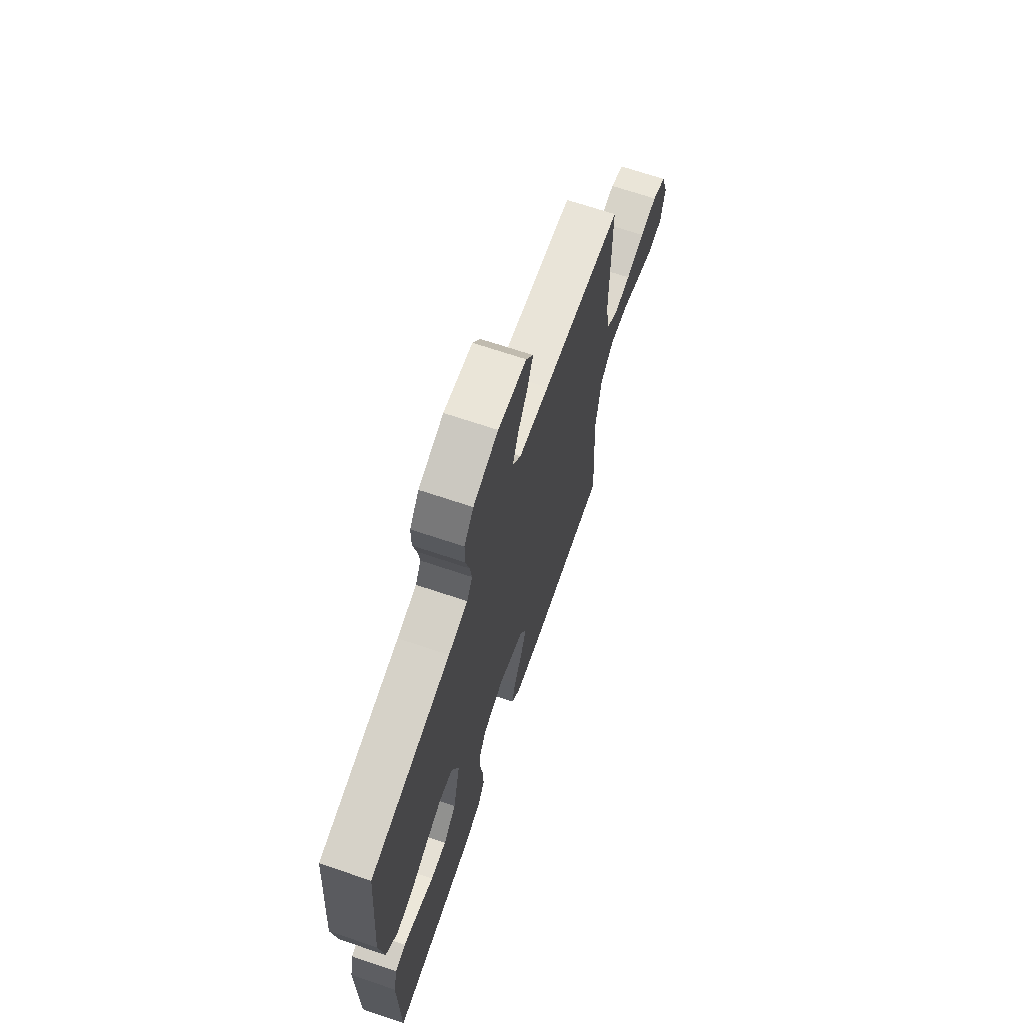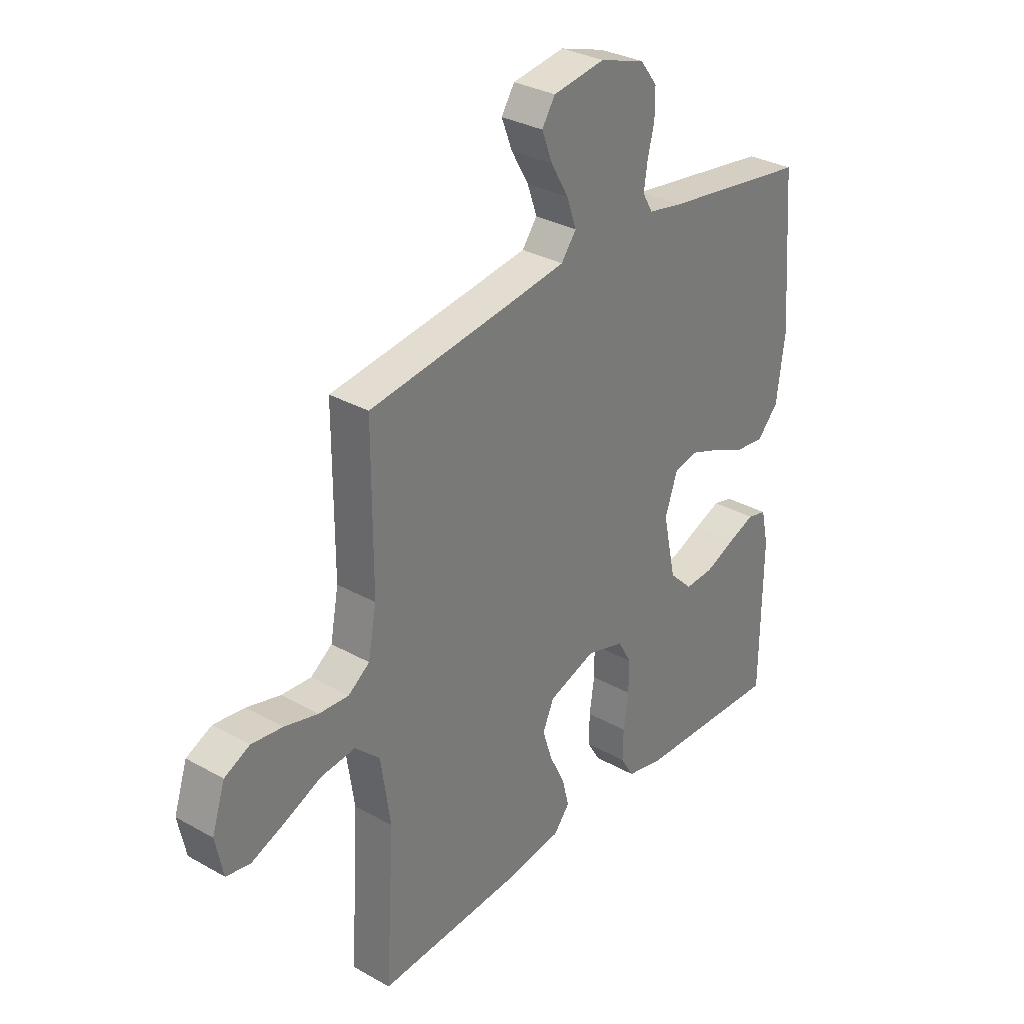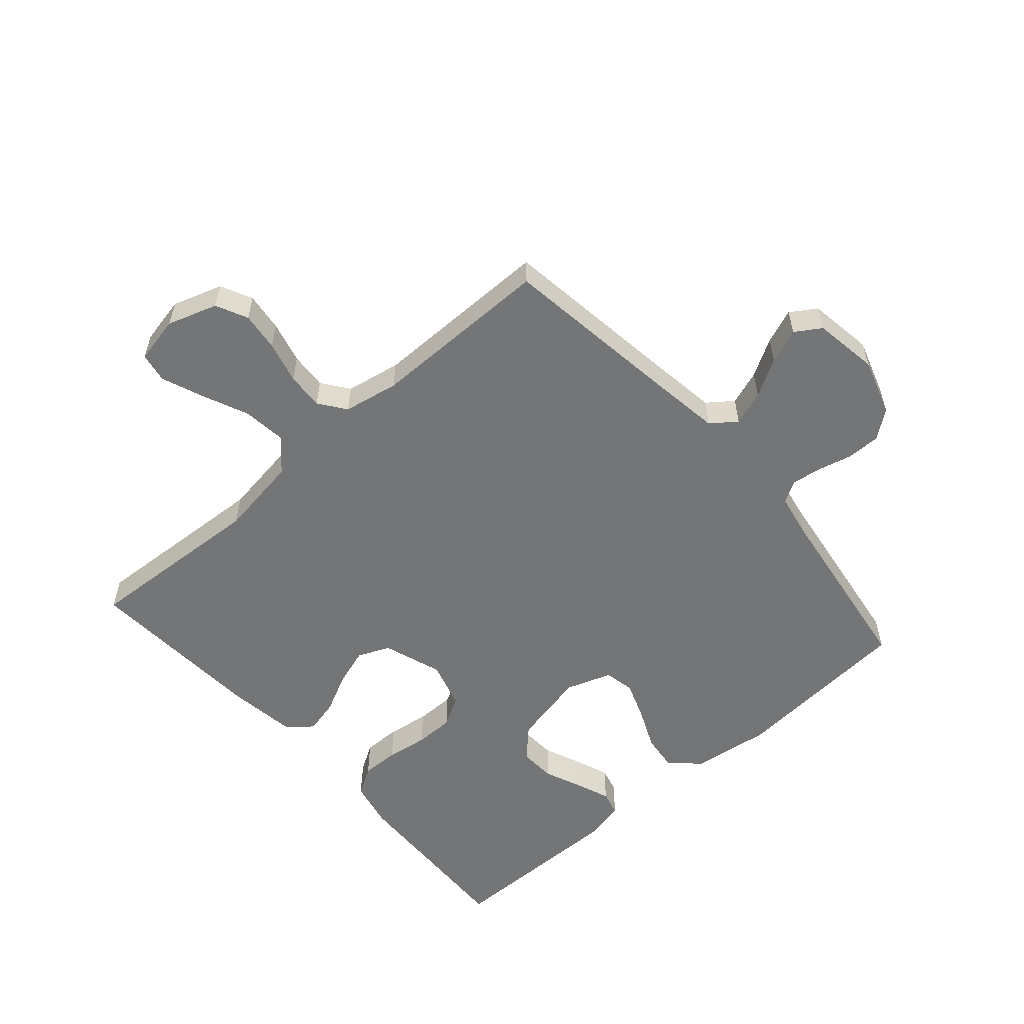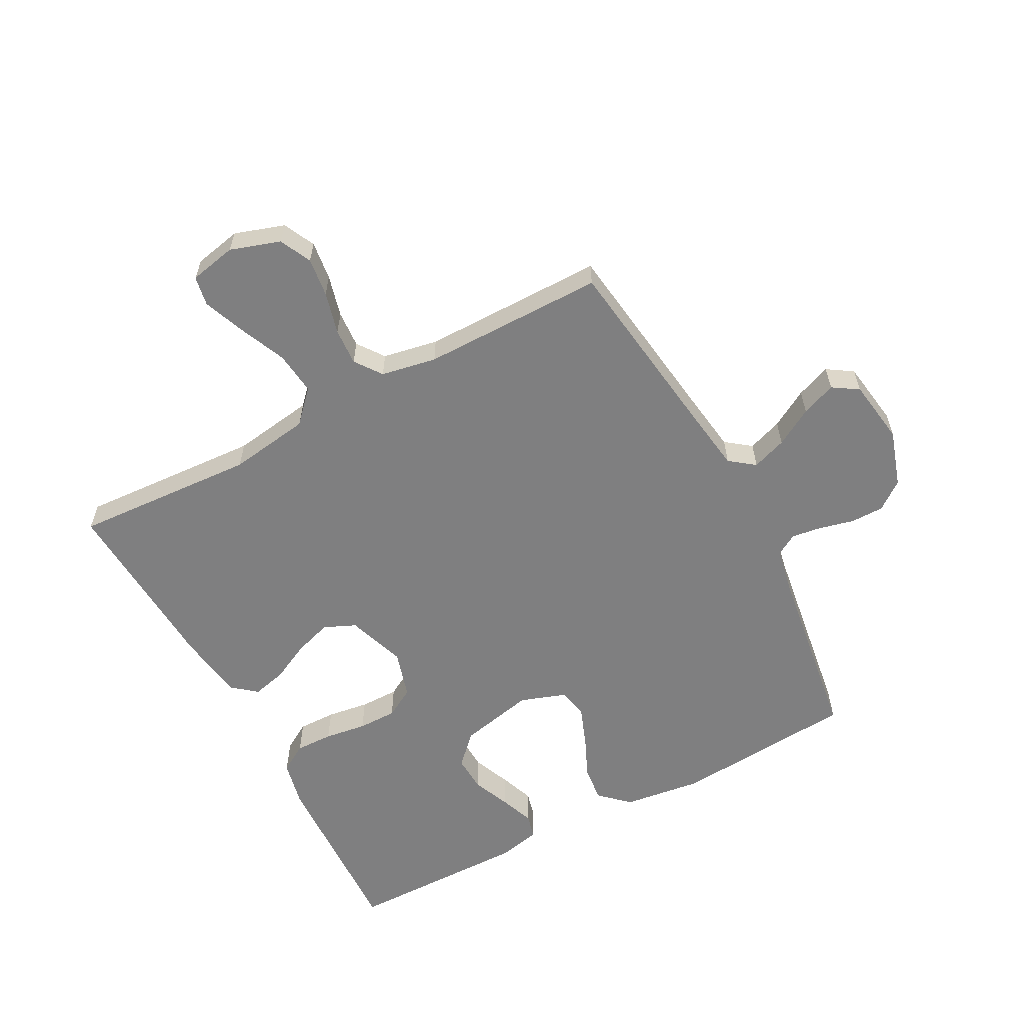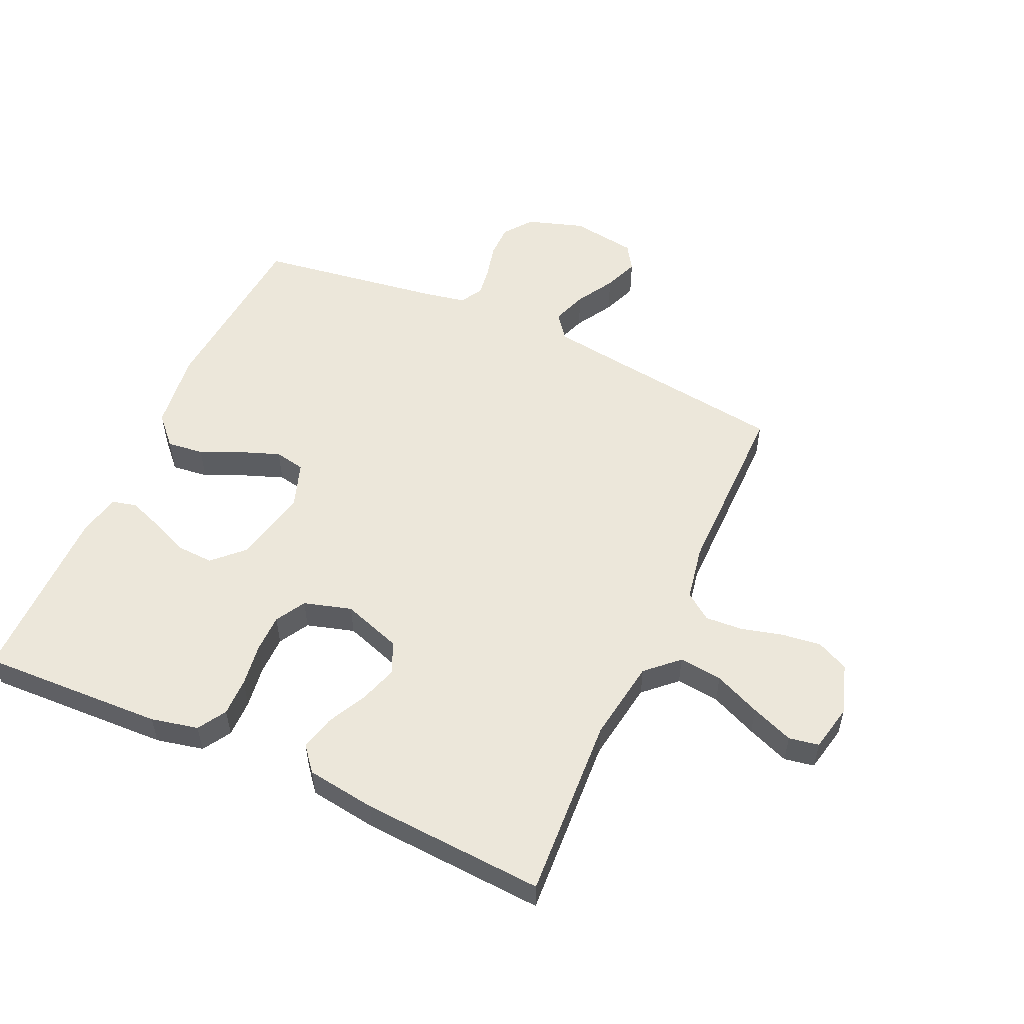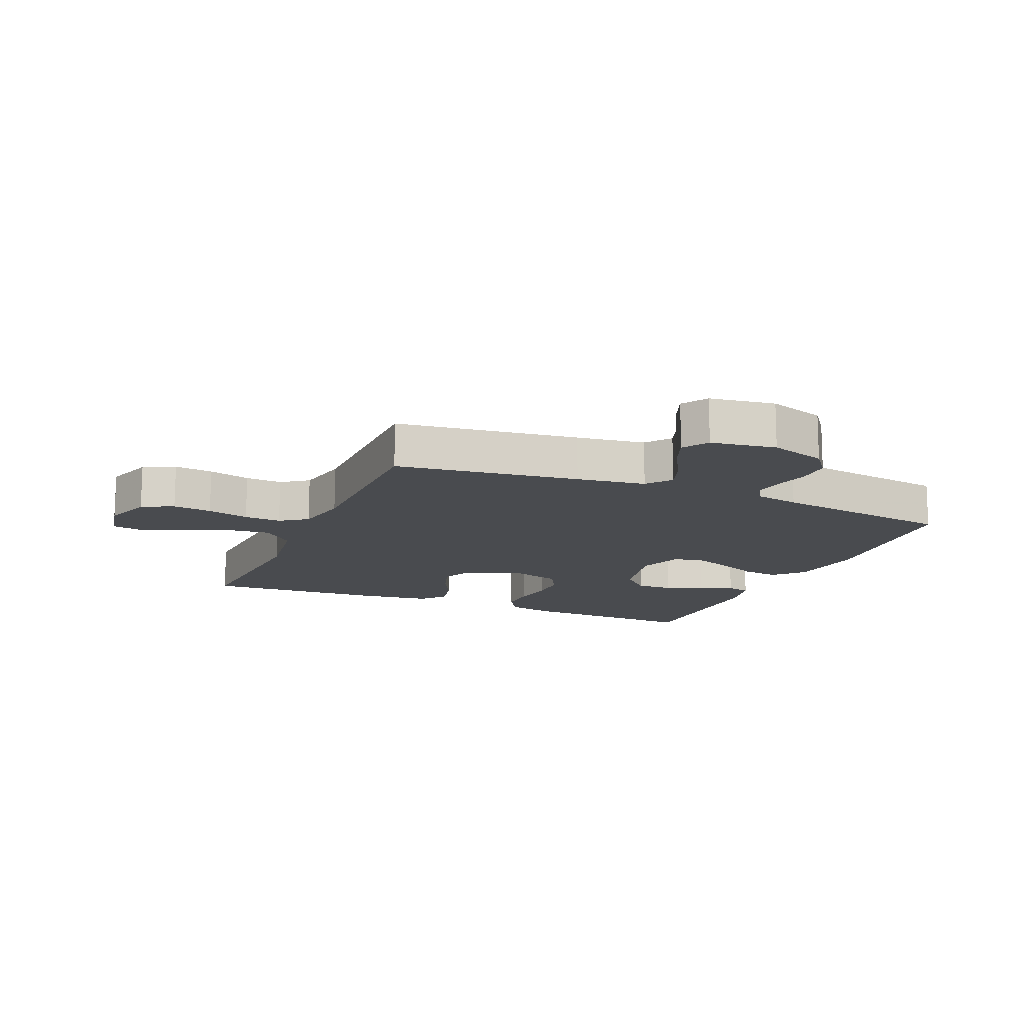
<metadata>
{"format":"obj","ext":"obj","renderer":"f3d","projection":"perspective","resolution":1024,"background":"white","views":[{"elev":68.3,"azim":108.7,"up":"+Z"},{"elev":31.6,"azim":-51.5,"up":"+Z"},{"elev":-56.4,"azim":-48.7,"up":"+Y"},{"elev":-59.8,"azim":-61.9,"up":"+Y"},{"elev":54.1,"azim":-155.5,"up":"+Y"},{"elev":-13.9,"azim":-23.1,"up":"+Y"}]}
</metadata>
<code>
v 0.5 0.07 -0.5
v 0.2 0.07 -0.488
v 0.123 0.07 -0.471
v 0.095 0.07 -0.425
v 0.096 0.07 -0.363
v 0.106 0.07 -0.294
v 0.106 0.07 -0.23
v 0.078 0.07 -0.181
v 0 0.07 -0.158
v -0.097 0.07 -0.191
v -0.12 0.07 -0.243
v -0.1 0.07 -0.305
v -0.068 0.07 -0.369
v -0.054 0.07 -0.426
v -0.087 0.07 -0.466
v -0.2 0.07 -0.482
v -0.5 0.07 -0.5
v -0.482 0.07 -0.2
v -0.502 0.07 -0.066
v -0.553 0.07 -0.018
v -0.624 0.07 -0.026
v -0.7 0.07 -0.059
v -0.769 0.07 -0.086
v -0.818 0.07 -0.077
v -0.834 0.07 0
v -0.807 0.07 0.082
v -0.755 0.07 0.107
v -0.691 0.07 0.099
v -0.622 0.07 0.081
v -0.561 0.07 0.077
v -0.517 0.07 0.109
v -0.5 0.07 0.2
v -0.5 0.07 0.5
v -0.2 0.07 0.54
v -0.087 0.07 0.556
v -0.056 0.07 0.597
v -0.076 0.07 0.654
v -0.112 0.07 0.716
v -0.134 0.07 0.773
v -0.107 0.07 0.815
v 0 0.07 0.831
v 0.093 0.07 0.801
v 0.128 0.07 0.755
v 0.128 0.07 0.7
v 0.114 0.07 0.643
v 0.107 0.07 0.594
v 0.128 0.07 0.558
v 0.2 0.07 0.544
v 0.5 0.07 0.5
v 0.523 0.07 0.2
v 0.506 0.07 0.071
v 0.462 0.07 0.024
v 0.402 0.07 0.031
v 0.335 0.07 0.061
v 0.271 0.07 0.085
v 0.221 0.07 0.075
v 0.195 0.07 0
v 0.222 0.07 -0.124
v 0.27 0.07 -0.171
v 0.33 0.07 -0.168
v 0.392 0.07 -0.142
v 0.448 0.07 -0.121
v 0.488 0.07 -0.131
v 0.503 0.07 -0.2
v 0.5 0 -0.5
v 0.2 0 -0.488
v 0.123 0 -0.471
v 0.095 0 -0.425
v 0.096 0 -0.363
v 0.106 0 -0.294
v 0.106 0 -0.23
v 0.078 0 -0.181
v 0 0 -0.158
v -0.097 0 -0.191
v -0.12 0 -0.243
v -0.1 0 -0.305
v -0.068 0 -0.369
v -0.054 0 -0.426
v -0.087 0 -0.466
v -0.2 0 -0.482
v -0.5 0 -0.5
v -0.482 0 -0.2
v -0.502 0 -0.066
v -0.553 0 -0.018
v -0.624 0 -0.026
v -0.7 0 -0.059
v -0.769 0 -0.086
v -0.818 0 -0.077
v -0.834 0 0
v -0.807 0 0.082
v -0.755 0 0.107
v -0.691 0 0.099
v -0.622 0 0.081
v -0.561 0 0.077
v -0.517 0 0.109
v -0.5 0 0.2
v -0.5 0 0.5
v -0.2 0 0.54
v -0.087 0 0.556
v -0.056 0 0.597
v -0.076 0 0.654
v -0.112 0 0.716
v -0.134 0 0.773
v -0.107 0 0.815
v 0 0 0.831
v 0.093 0 0.801
v 0.128 0 0.755
v 0.128 0 0.7
v 0.114 0 0.643
v 0.107 0 0.594
v 0.128 0 0.558
v 0.2 0 0.544
v 0.5 0 0.5
v 0.523 0 0.2
v 0.506 0 0.071
v 0.462 0 0.024
v 0.402 0 0.031
v 0.335 0 0.061
v 0.271 0 0.085
v 0.221 0 0.075
v 0.195 0 0
v 0.222 0 -0.124
v 0.27 0 -0.171
v 0.33 0 -0.168
v 0.392 0 -0.142
v 0.448 0 -0.121
v 0.488 0 -0.131
v 0.503 0 -0.2
f 4 5 6
f 3 4 6
f 2 3 6
f 1 2 6
f 64 1 6
f 63 64 6
f 62 63 6
f 61 62 6
f 60 61 6
f 59 60 6 7
f 58 59 7 8
f 57 58 8 9
f 56 57 9 10
f 52 53 54
f 51 52 54
f 50 51 54
f 49 50 54
f 48 49 54
f 47 48 54 55
f 46 47 55 56
f 43 44 45
f 42 43 45
f 41 42 45
f 40 41 45
f 39 40 45
f 38 39 45
f 37 38 45
f 36 37 45 46
f 46 56 10
f 36 46 10
f 35 36 10
f 32 33 34
f 35 10 11
f 34 35 11
f 32 34 11
f 31 32 11
f 27 28 29
f 26 27 29
f 25 26 29
f 24 25 29
f 23 24 29
f 22 23 29
f 21 22 29
f 20 21 29 30
f 31 11 12
f 30 31 12
f 20 30 12
f 19 20 12
f 16 17 18
f 16 18 19
f 15 16 19
f 14 15 19
f 13 14 19
f 12 13 19
f 70 69 68
f 70 68 67
f 70 67 66
f 70 66 65
f 70 65 128
f 70 128 127
f 70 127 126
f 70 126 125
f 70 125 124
f 71 70 124 123
f 72 71 123 122
f 73 72 122 121
f 74 73 121 120
f 118 117 116
f 118 116 115
f 118 115 114
f 118 114 113
f 118 113 112
f 119 118 112 111
f 120 119 111 110
f 109 108 107
f 109 107 106
f 109 106 105
f 109 105 104
f 109 104 103
f 109 103 102
f 109 102 101
f 110 109 101 100
f 74 120 110
f 74 110 100
f 74 100 99
f 98 97 96
f 75 74 99
f 75 99 98
f 75 98 96
f 75 96 95
f 93 92 91
f 93 91 90
f 93 90 89
f 93 89 88
f 93 88 87
f 93 87 86
f 93 86 85
f 94 93 85 84
f 76 75 95
f 76 95 94
f 76 94 84
f 76 84 83
f 82 81 80
f 83 82 80
f 83 80 79
f 83 79 78
f 83 78 77
f 83 77 76
f 1 65 66 2
f 2 66 67 3
f 3 67 68 4
f 4 68 69 5
f 5 69 70 6
f 6 70 71 7
f 7 71 72 8
f 8 72 73 9
f 9 73 74 10
f 10 74 75 11
f 11 75 76 12
f 12 76 77 13
f 13 77 78 14
f 14 78 79 15
f 15 79 80 16
f 16 80 81 17
f 17 81 82 18
f 18 82 83 19
f 19 83 84 20
f 20 84 85 21
f 21 85 86 22
f 22 86 87 23
f 23 87 88 24
f 24 88 89 25
f 25 89 90 26
f 26 90 91 27
f 27 91 92 28
f 28 92 93 29
f 29 93 94 30
f 30 94 95 31
f 31 95 96 32
f 32 96 97 33
f 33 97 98 34
f 34 98 99 35
f 35 99 100 36
f 36 100 101 37
f 37 101 102 38
f 38 102 103 39
f 39 103 104 40
f 40 104 105 41
f 41 105 106 42
f 42 106 107 43
f 43 107 108 44
f 44 108 109 45
f 45 109 110 46
f 46 110 111 47
f 47 111 112 48
f 48 112 113 49
f 49 113 114 50
f 50 114 115 51
f 51 115 116 52
f 52 116 117 53
f 53 117 118 54
f 54 118 119 55
f 55 119 120 56
f 56 120 121 57
f 57 121 122 58
f 58 122 123 59
f 59 123 124 60
f 60 124 125 61
f 61 125 126 62
f 62 126 127 63
f 63 127 128 64
f 64 128 65 1

</code>
